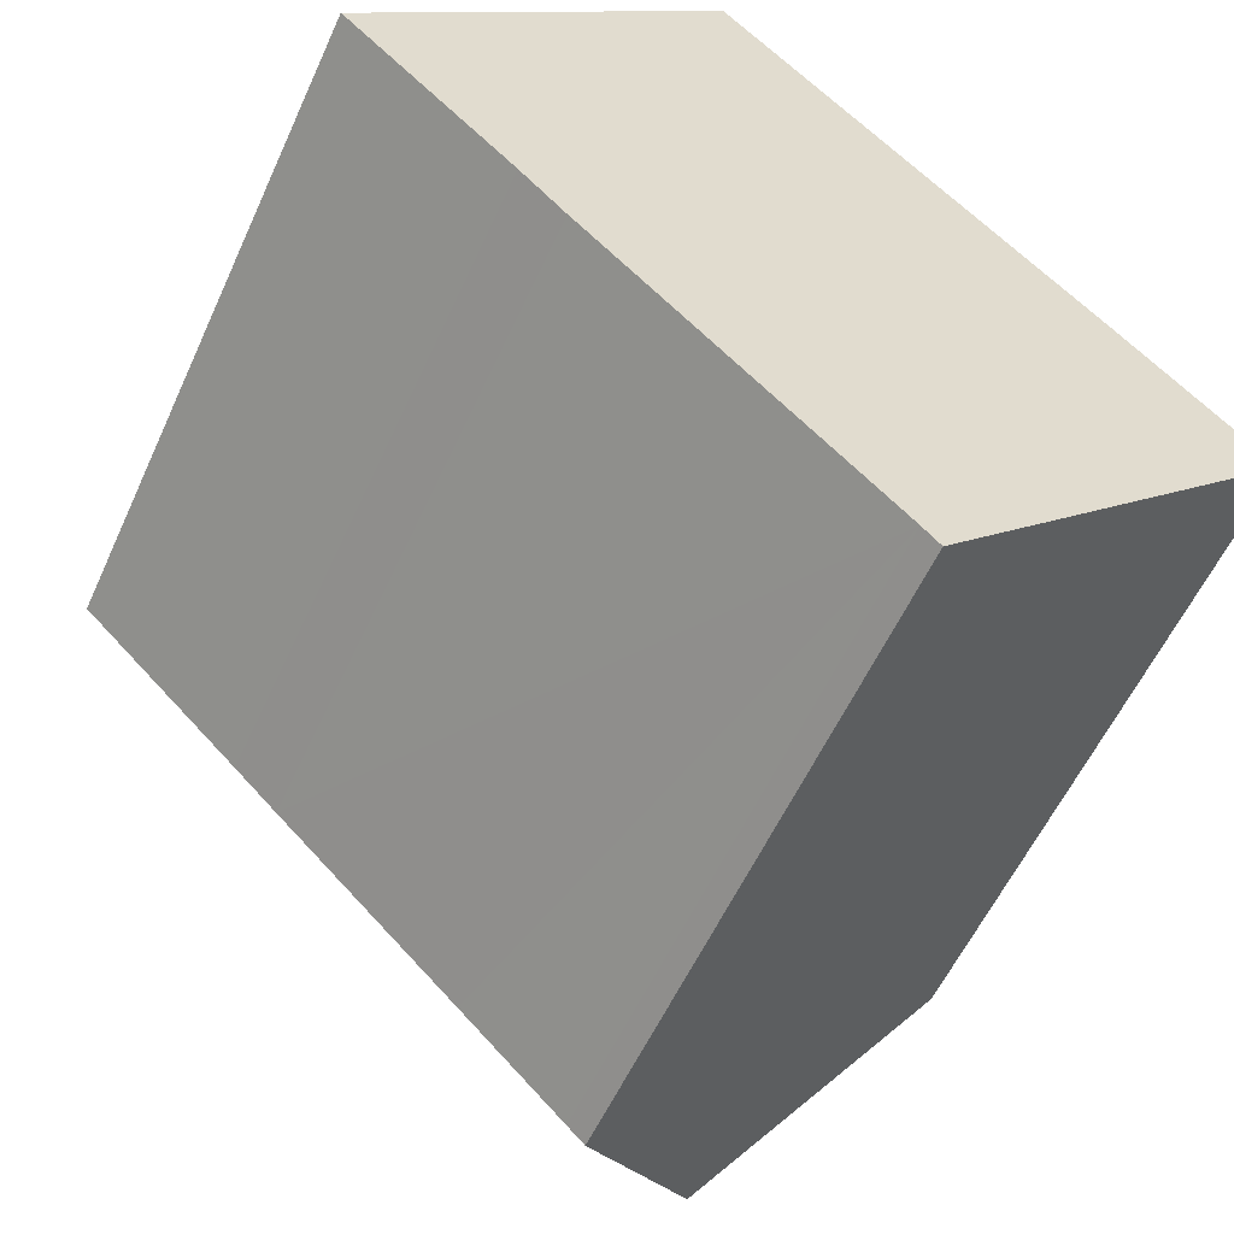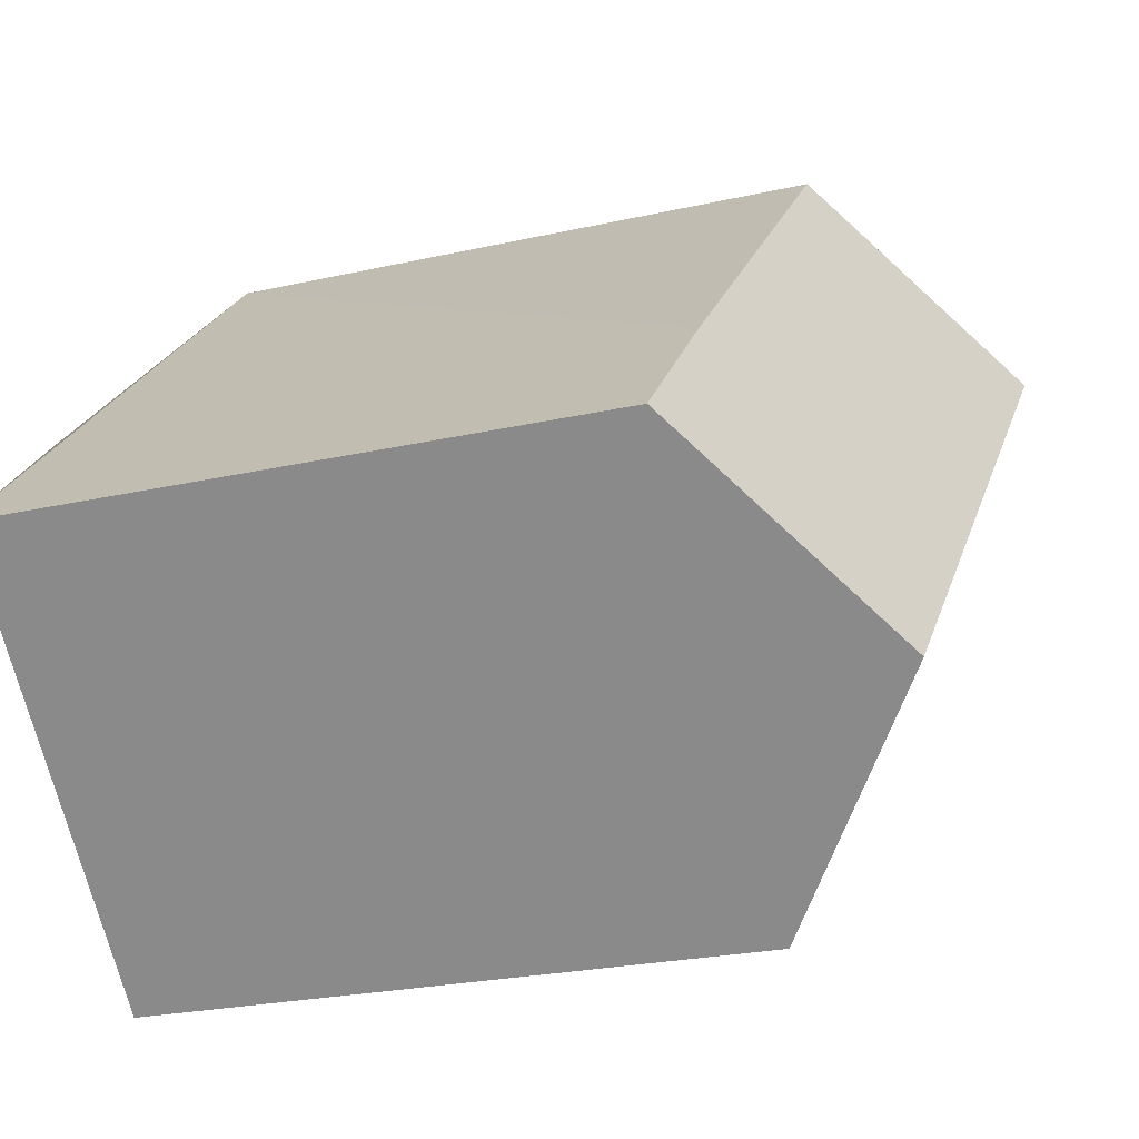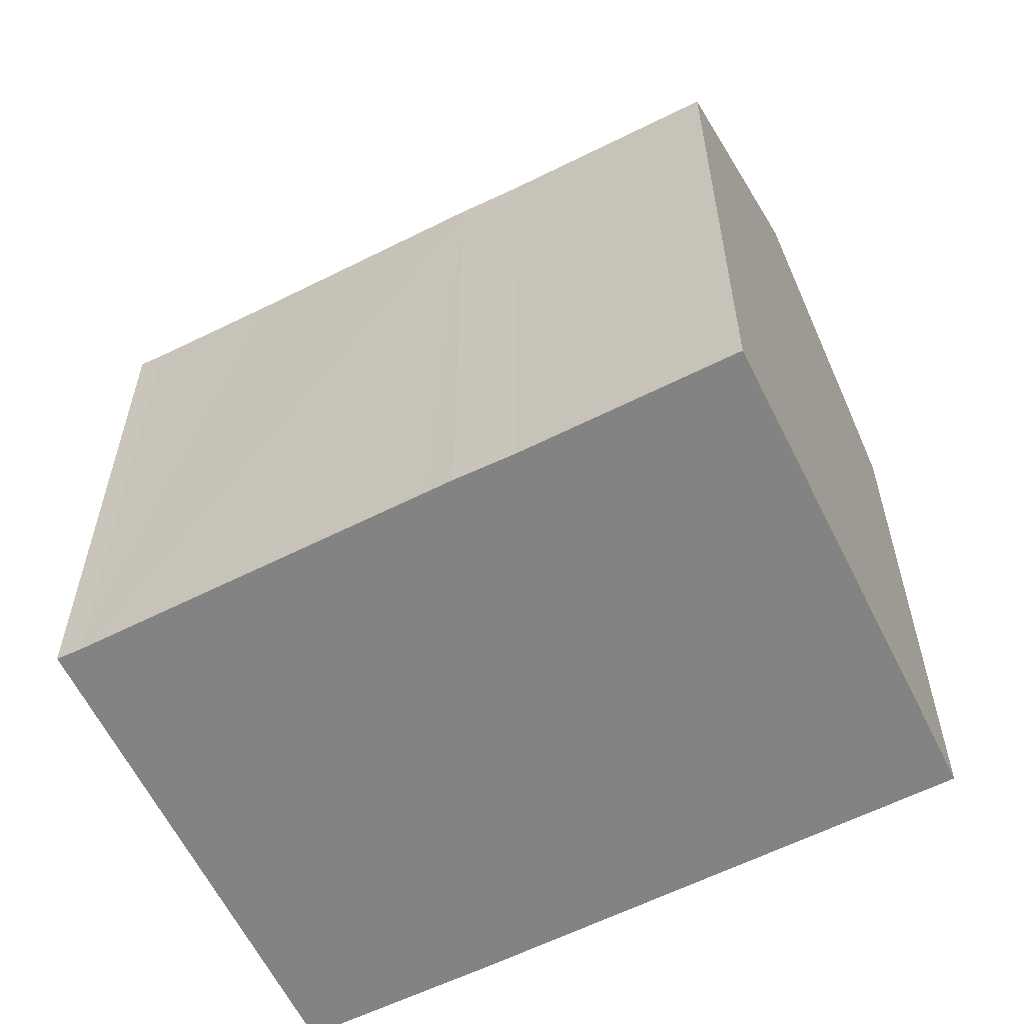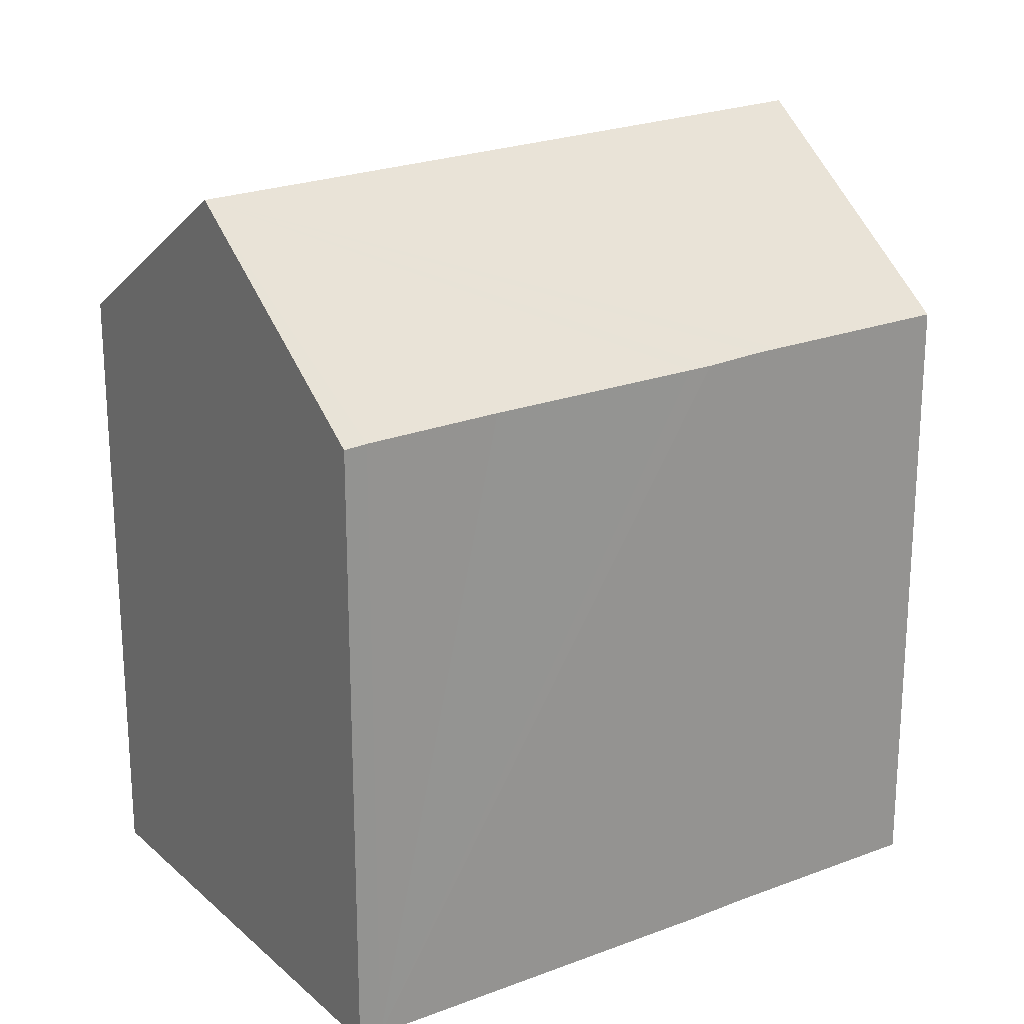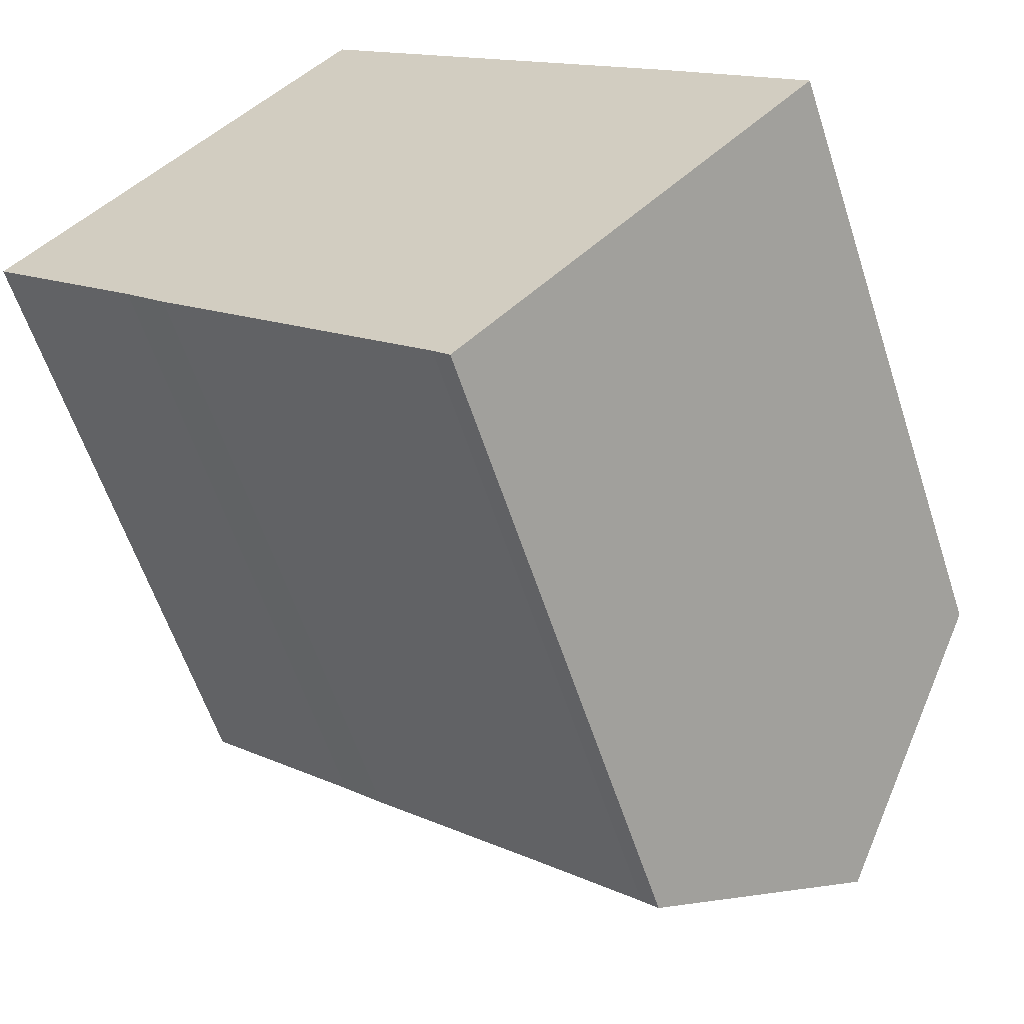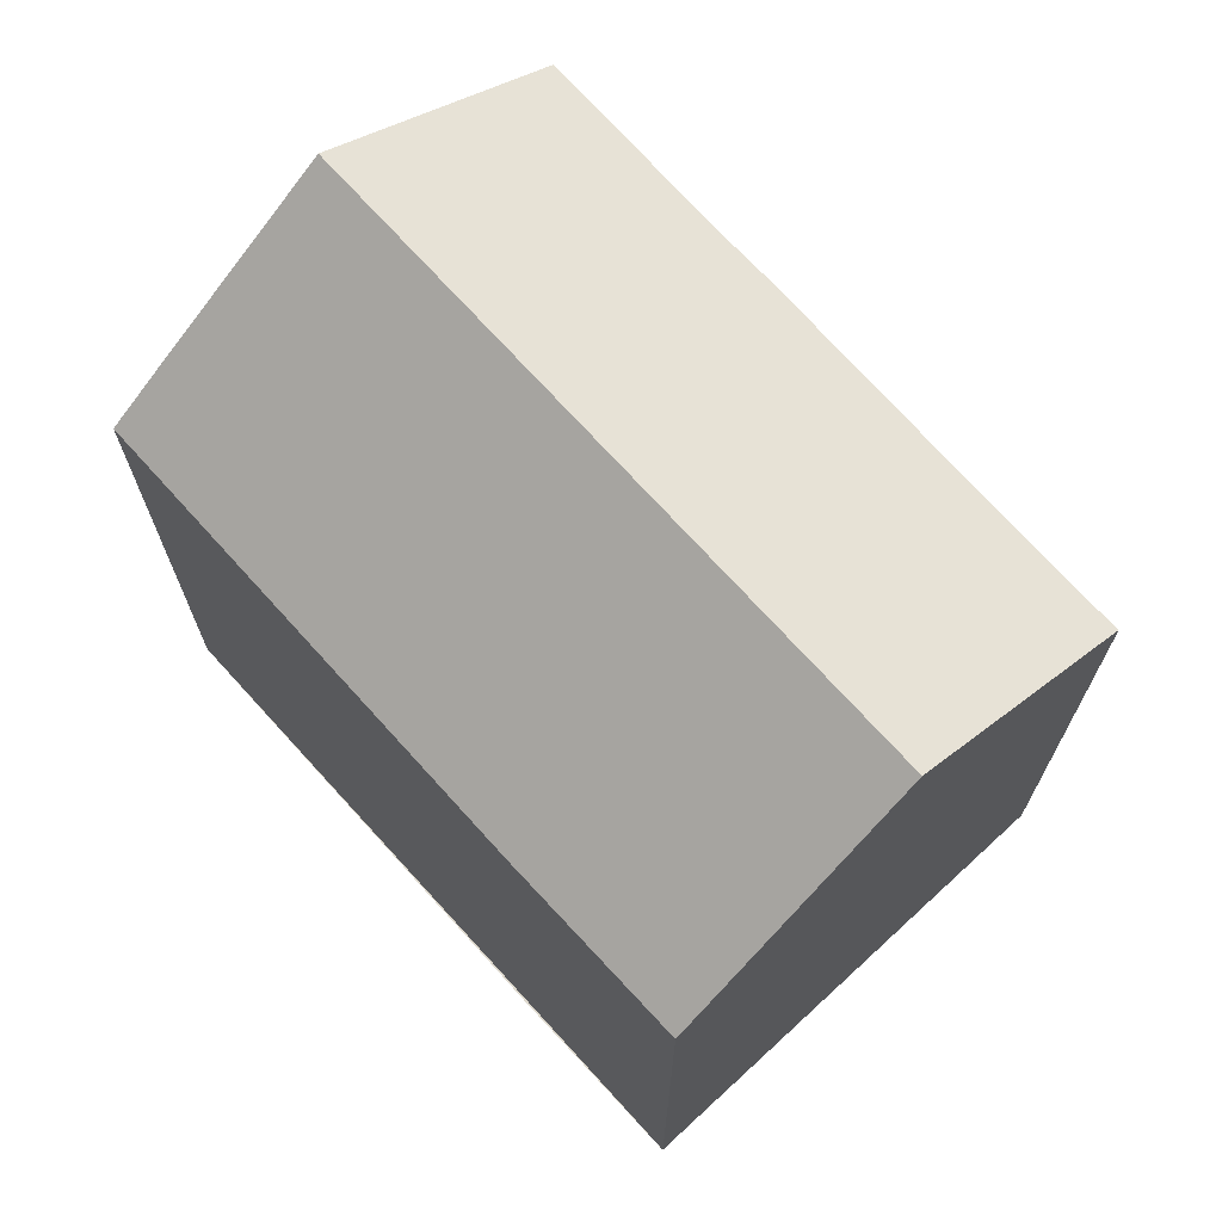
<metadata>
{"format":"obj","ext":"obj","renderer":"f3d","projection":"perspective","resolution":1024,"background":"white","views":[{"elev":-56.7,"azim":-24.2,"up":"+Z"},{"elev":-23.7,"azim":111.0,"up":"+Z"},{"elev":-61.2,"azim":-109.0,"up":"+Y"},{"elev":23.0,"azim":-169.4,"up":"+Y"},{"elev":-59.2,"azim":17.9,"up":"+Z"},{"elev":72.3,"azim":92.0,"up":"+Y"}]}
</metadata>
<code>
v  4.068 18.48 4.094
v  19.55 14.52 -3.009
v  15.52 18.48 -7.075
v  16.32 14.49 0.197
v  8.106 14.52 8.147
v  7.056 15.54 7.103
v  0.012 14.49 0.011
v  3.269 14.51 -3.144
v  0 14.48 8.869e-16
v  3.677 14.51 -3.537
v  4.659 14.48 -4.544
v  5.064 14.49 -4.929
v  8.783 14.53 -8.477
v  11.11 14.53 -10.74
v  11.49 14.51 -11.15
v  0.012 -6.736e-19 0.011
v  0 0 0
v  4.068 -2.507e-16 4.094
v  8.106 -4.989e-16 8.147
v  7.056 -4.349e-16 7.103
v  19.55 1.842e-16 -3.009
v  16.32 -1.206e-17 0.197
v  11.49 6.825e-16 -11.15
v  15.52 4.332e-16 -7.075
v  11.11 6.579e-16 -10.74
v  5.064 3.018e-16 -4.929
v  4.659 2.782e-16 -4.544
v  8.783 5.191e-16 -8.477
v  3.677 2.166e-16 -3.537
v  3.269 1.925e-16 -3.144
g defaultobject
f 1 2 3
f 2 1 4
f 4 1 5
f 5 1 6
f 7 8 9
f 8 7 1
f 8 1 3
f 8 3 10
f 10 3 11
f 11 3 12
f 12 3 13
f 13 3 14
f 14 3 15
f 9 16 7
f 16 9 17
f 7 6 1
f 6 7 16
f 6 16 5
f 5 16 18
f 5 18 19
f 19 18 20
f 19 4 5
f 4 19 2
f 2 19 21
f 21 19 22
f 2 15 3
f 15 2 21
f 15 21 23
f 23 21 24
f 15 25 14
f 25 15 23
f 25 13 14
f 13 25 12
f 12 25 11
f 11 25 26
f 11 26 27
f 26 25 28
f 11 29 10
f 29 11 27
f 29 8 10
f 8 29 9
f 9 29 17
f 17 29 30
f 22 24 21
f 24 22 23
f 23 22 25
f 25 22 28
f 28 22 26
f 26 22 19
f 26 19 27
f 27 19 29
f 29 19 30
f 30 19 16
f 30 16 17
f 16 19 18
f 18 19 20

</code>
